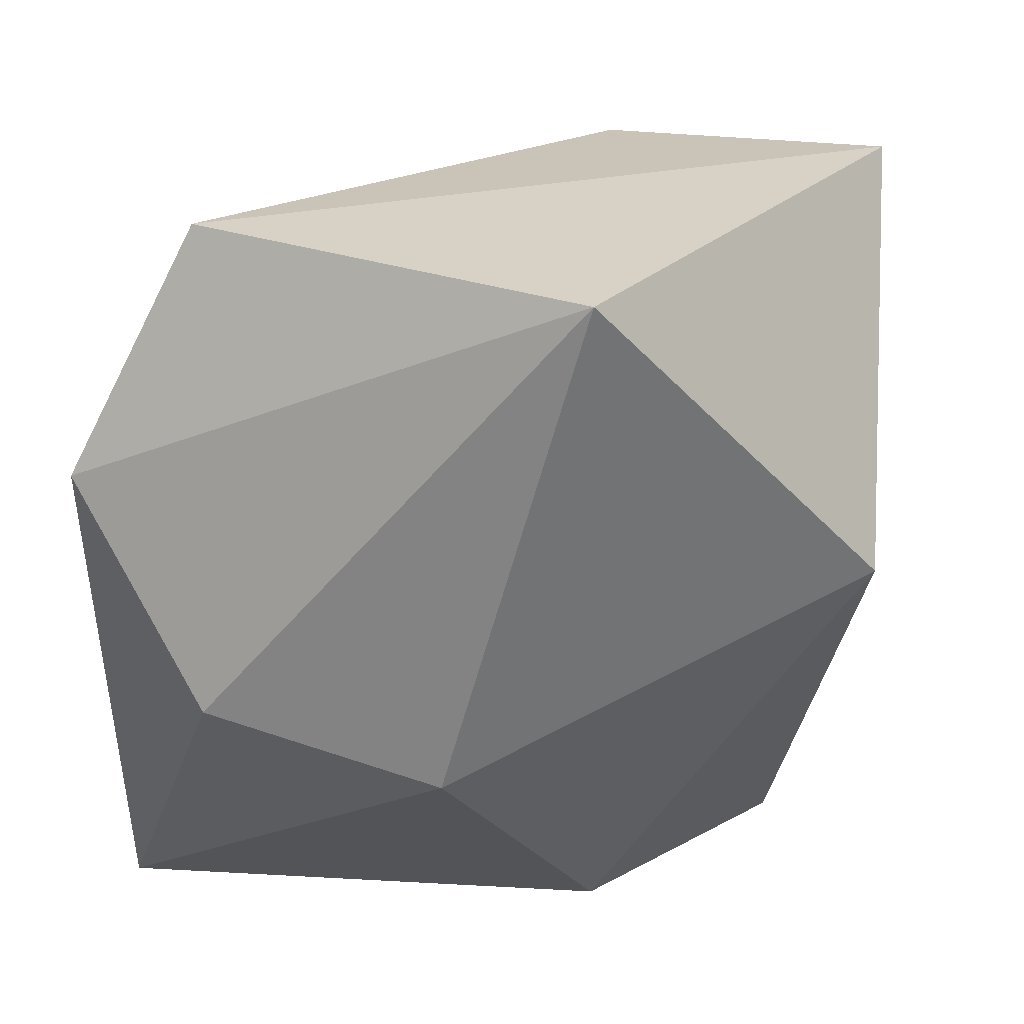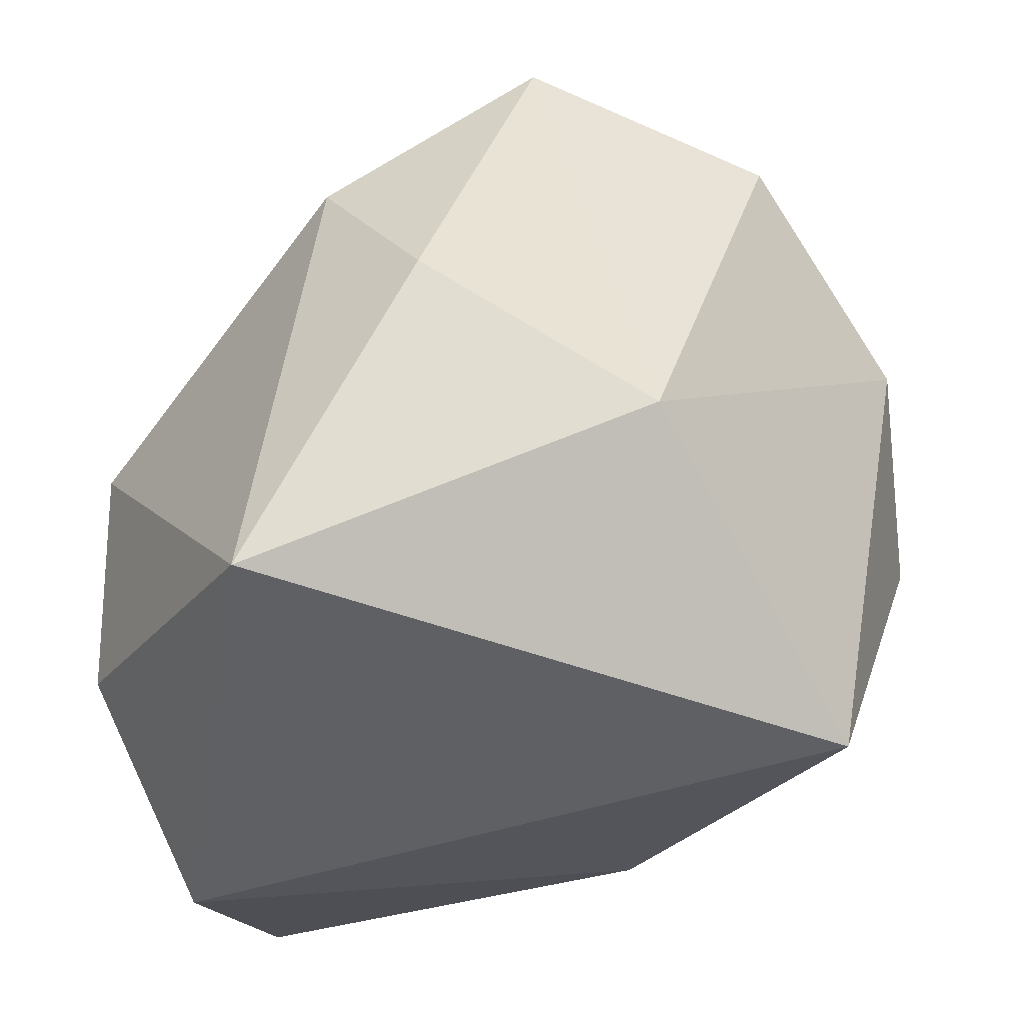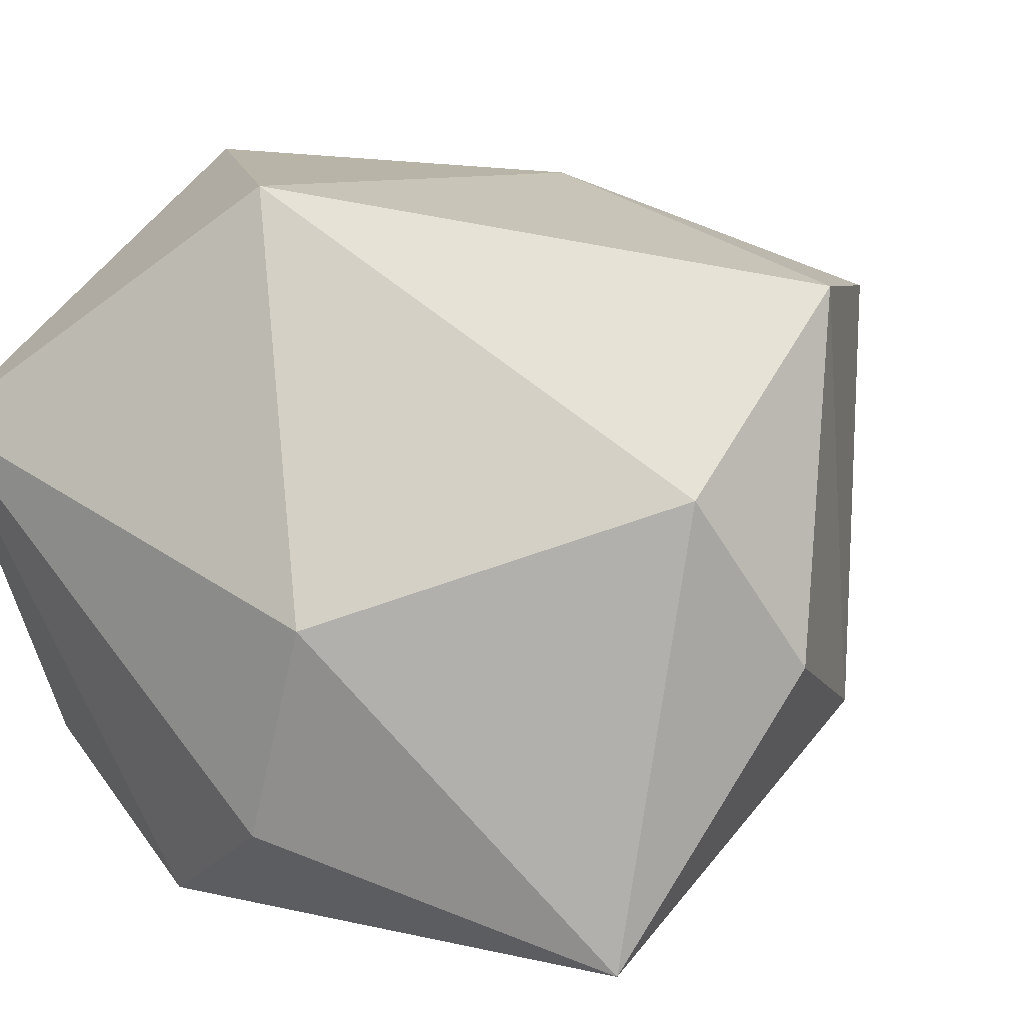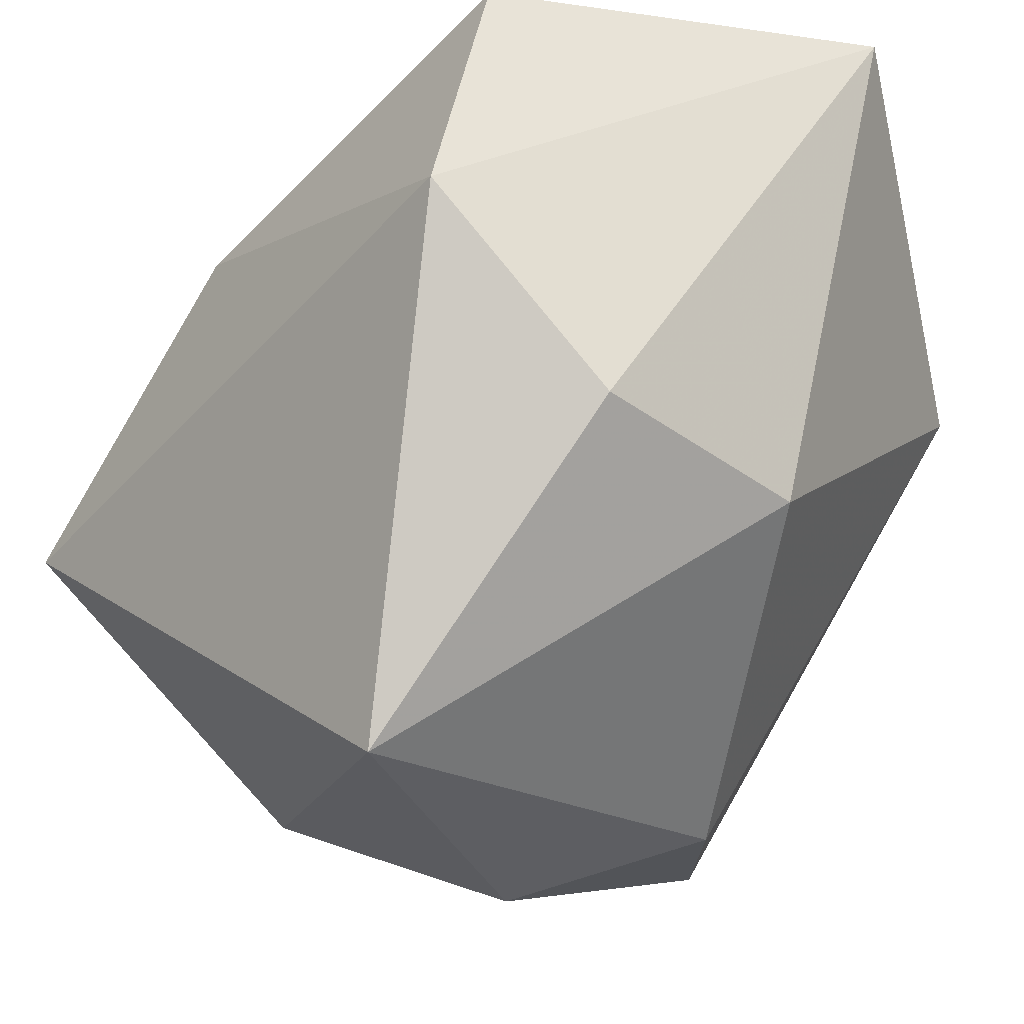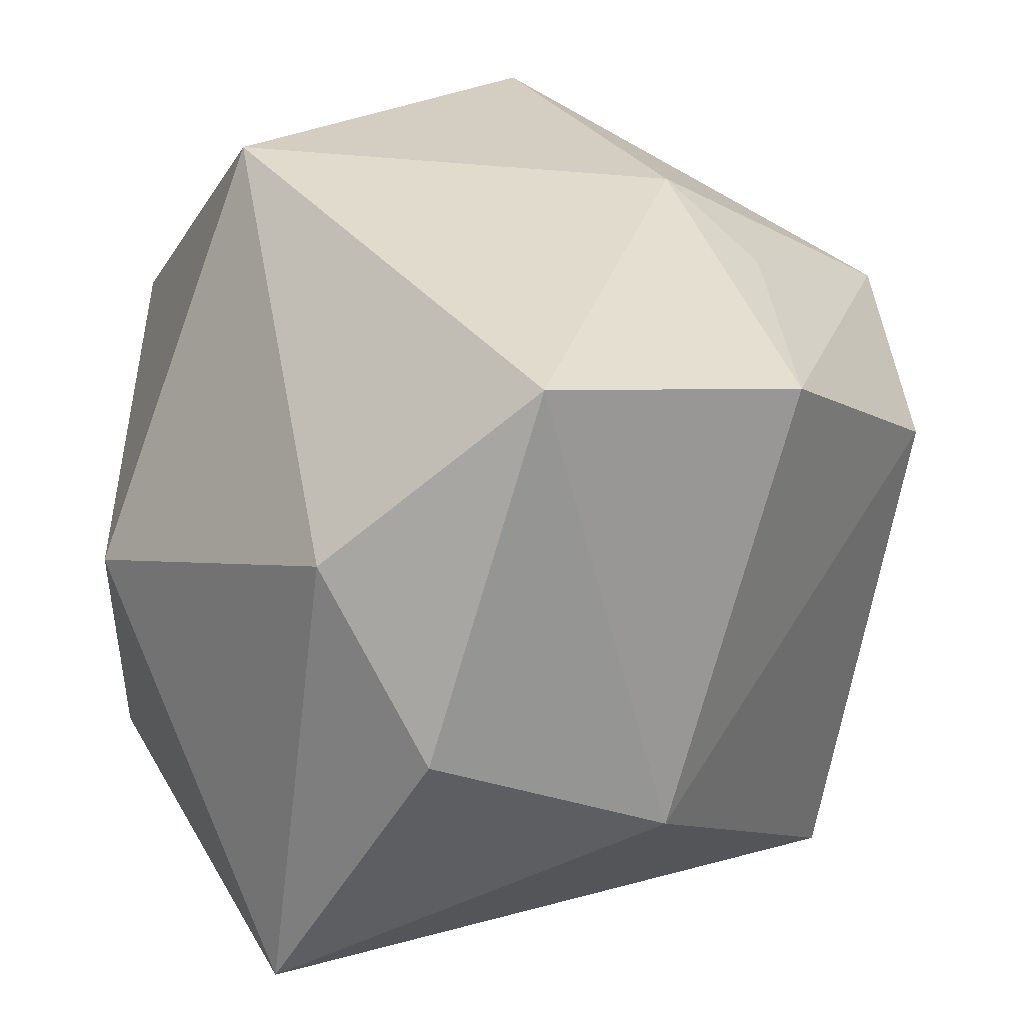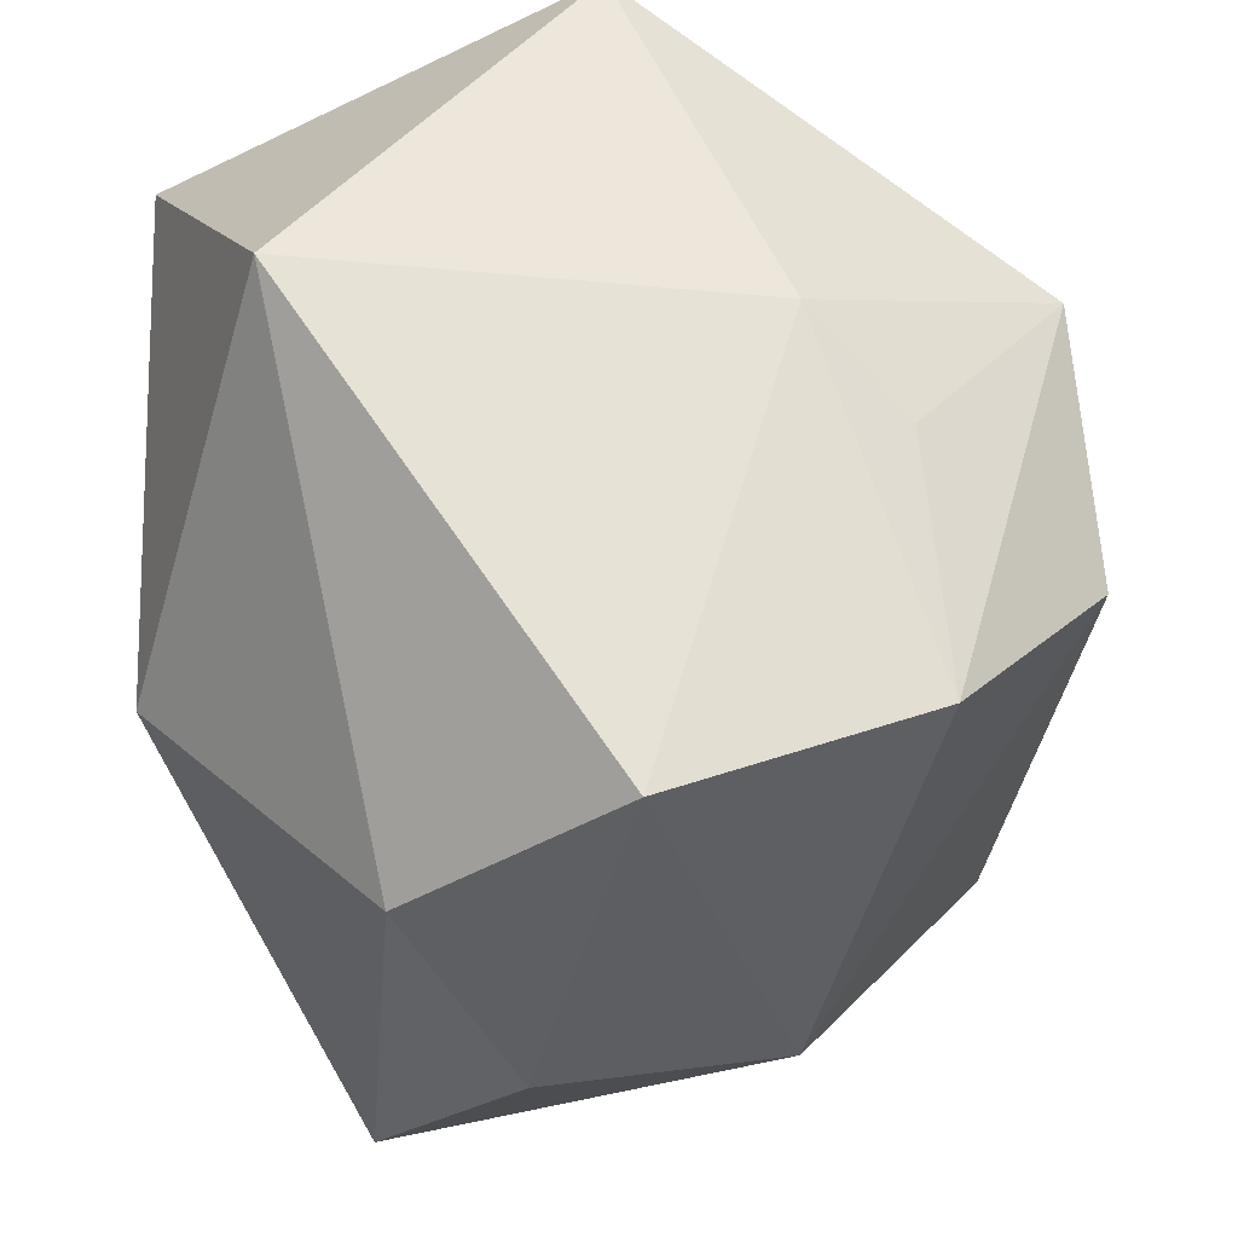
<metadata>
{"format":"obj","ext":"obj","renderer":"f3d","projection":"perspective","resolution":1024,"background":"white","views":[{"elev":27.4,"azim":-83.4,"up":"+Y"},{"elev":-44.0,"azim":1.5,"up":"+Z"},{"elev":14.7,"azim":-52.2,"up":"+Z"},{"elev":-13.6,"azim":-129.8,"up":"+Y"},{"elev":-66.1,"azim":0.7,"up":"+Y"},{"elev":-36.2,"azim":2.9,"up":"+Y"}]}
</metadata>
<code>
v 0.01931 -0.03866 -0.01832
v 0.007294 -0.04212 0.03046
v -0.02511 0.04059 -0.02617
v 0.03806 -0.008942 -0.03817
v 0.004508 0.04059 0.03898
v -0.04036 -0.004082 -0.02416
v 0.02378 0.03025 0.01812
v -0.0312 0.01629 -0.03817
v 0.03027 -0.005843 0.03066
v -0.01477 -0.04068 0.01194
v -0.02493 0.007267 0.04011
v -0.04052 -0.01099 -0.0008166
v -0.004231 -0.04745 -0.006637
v 0.02099 0.00245 0.0374
v 0.04869 0.007098 -0.0005369
v 0.03246 -0.03115 0.02606
v 0.04709 -0.01137 0.01329
v 0.04043 0.01597 0.006442
v 0.01643 0.02175 -0.03077
v 0.01425 0.03793 0.0104
v 0.04485 0.01467 0.02206
v -0.02154 -0.03674 -0.03742
v -0.04086 0.04059 0.01338
f 22 12 6
f 1 22 4
f 13 22 1
f 1 2 13
f 16 2 1
f 11 2 14
f 14 2 16
f 8 22 6
f 4 22 8
f 11 12 10
f 10 2 11
f 13 2 10
f 10 22 13
f 12 22 10
f 11 14 5
f 21 5 14
f 11 5 23
f 23 12 11
f 23 5 3
f 6 12 23
f 3 8 23
f 23 8 6
f 17 21 16
f 17 1 4
f 16 1 17
f 9 14 16
f 16 21 9
f 9 21 14
f 15 17 4
f 21 17 15
f 5 21 7
f 19 15 4
f 4 8 19
f 19 8 3
f 20 7 21
f 15 19 20
f 20 19 3
f 3 5 20
f 5 7 20
f 21 15 18
f 18 20 21
f 15 20 18

</code>
